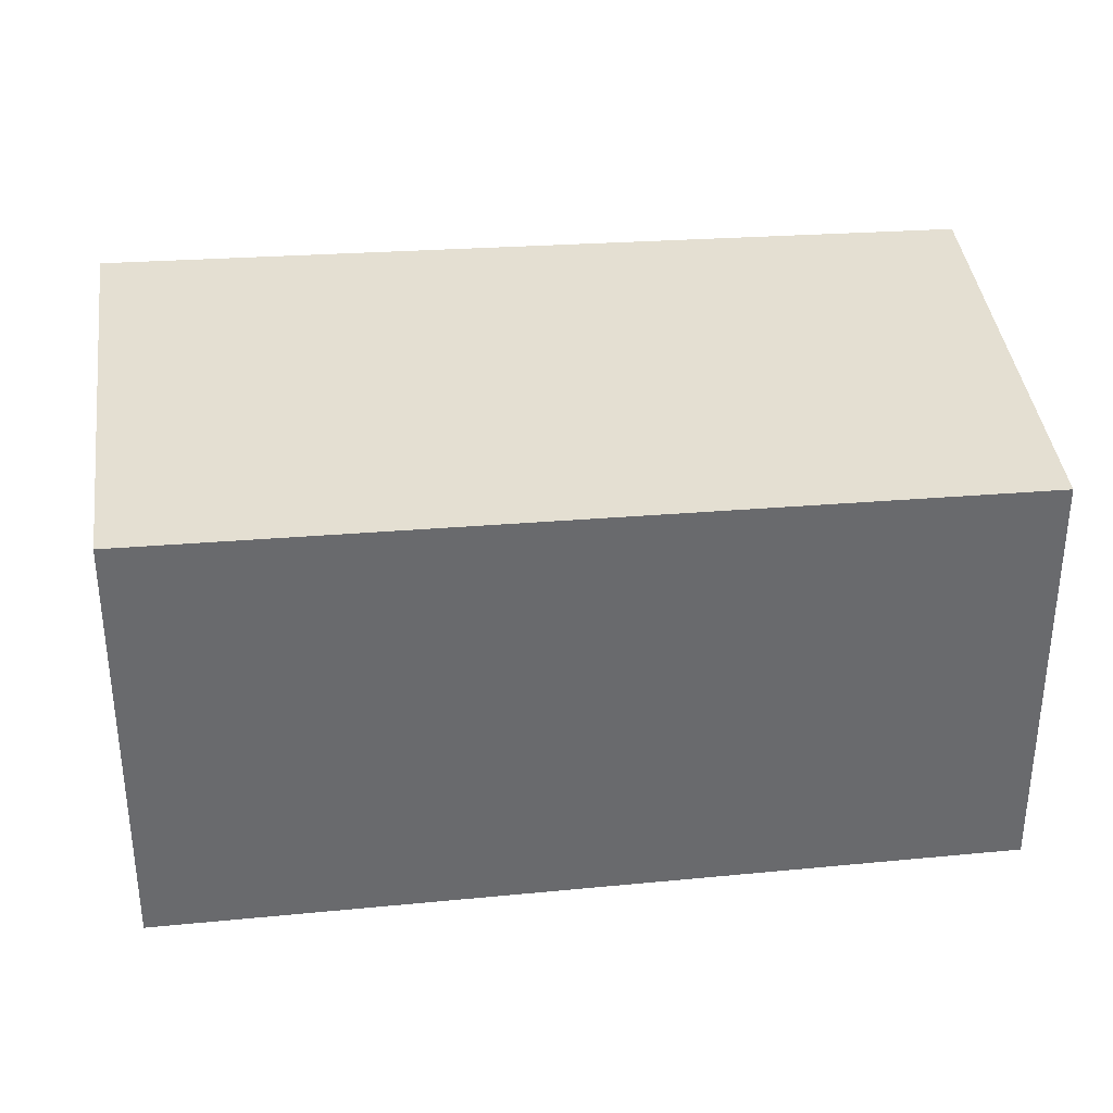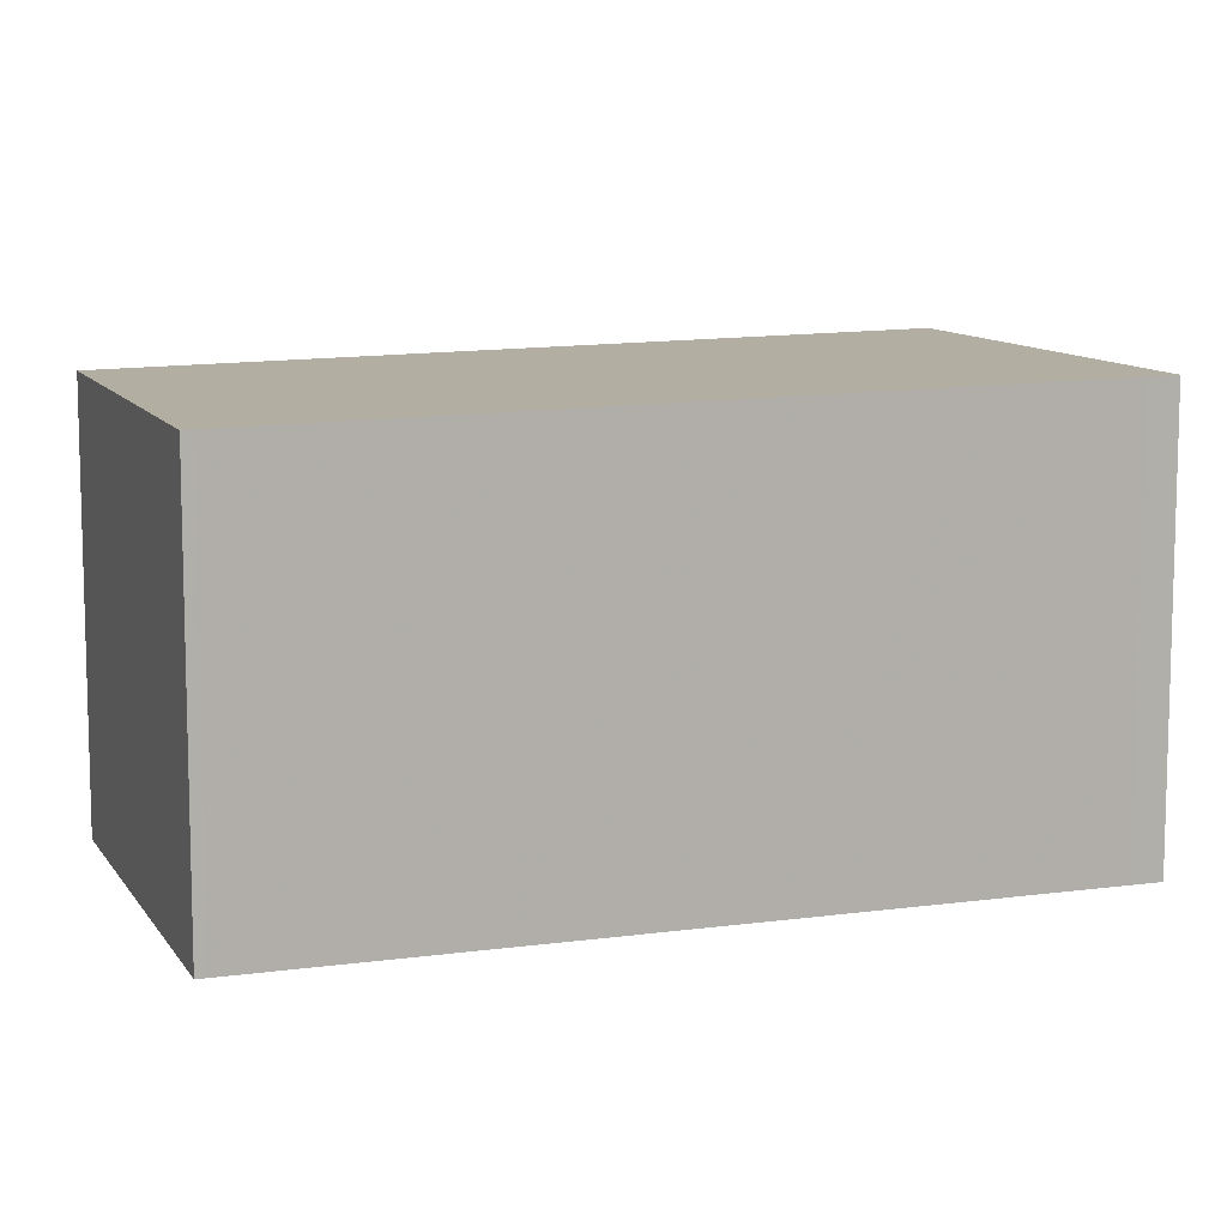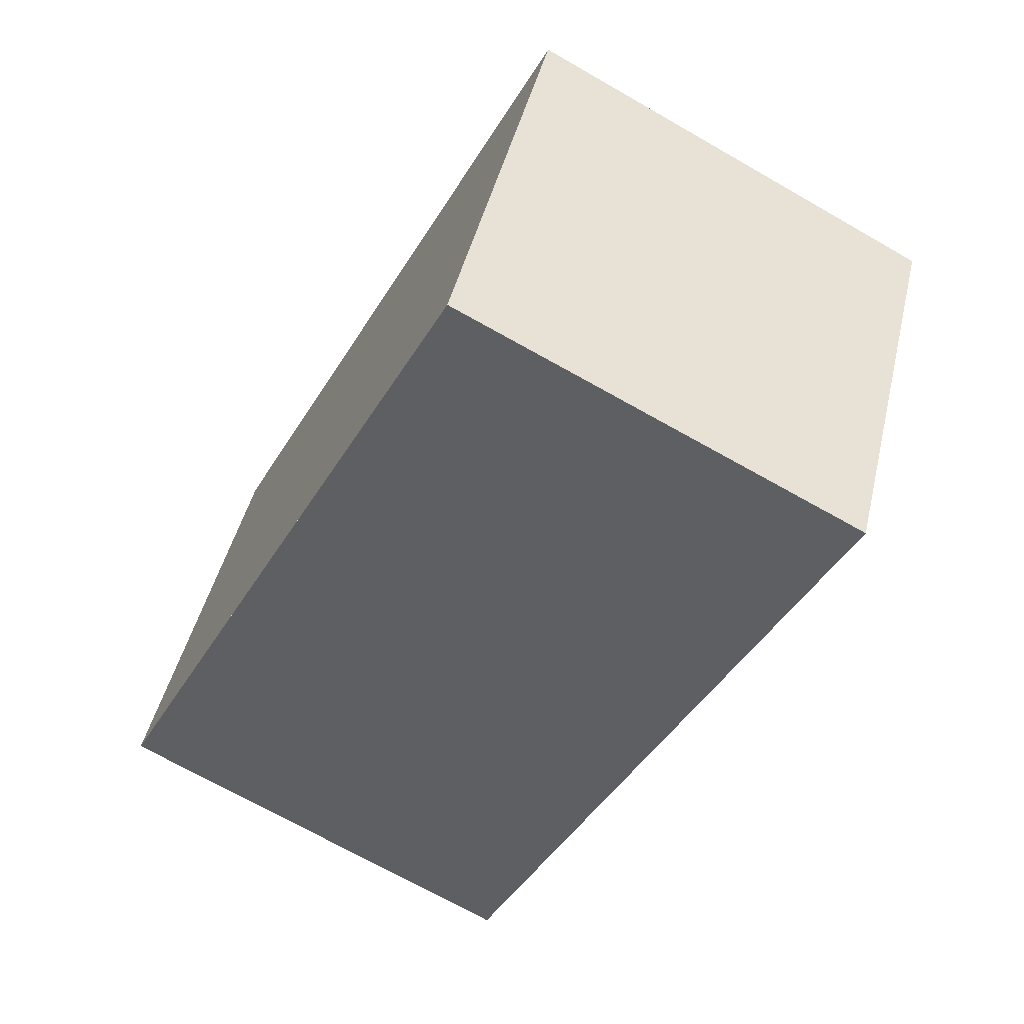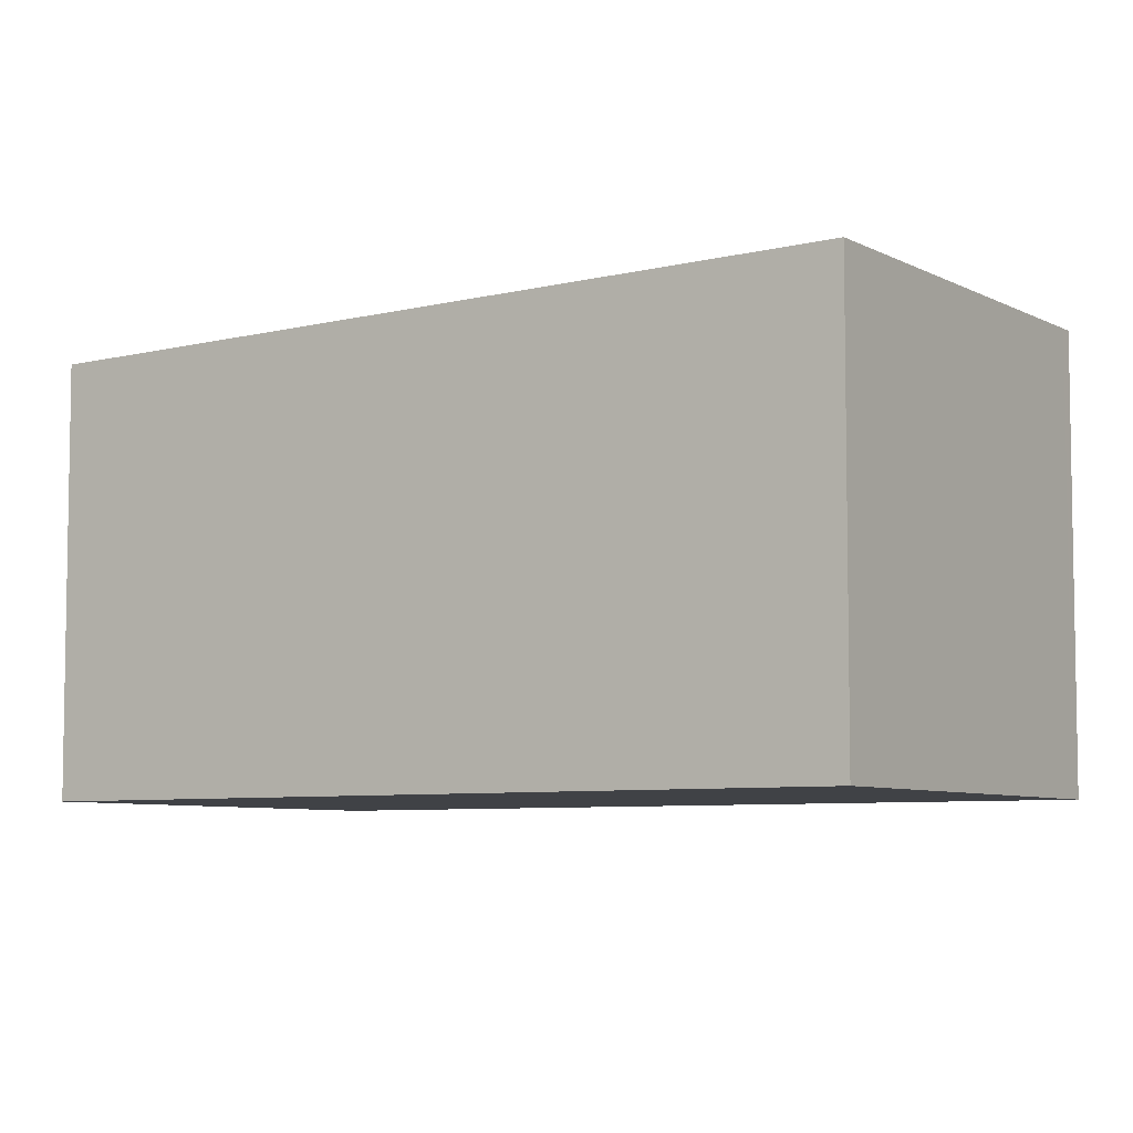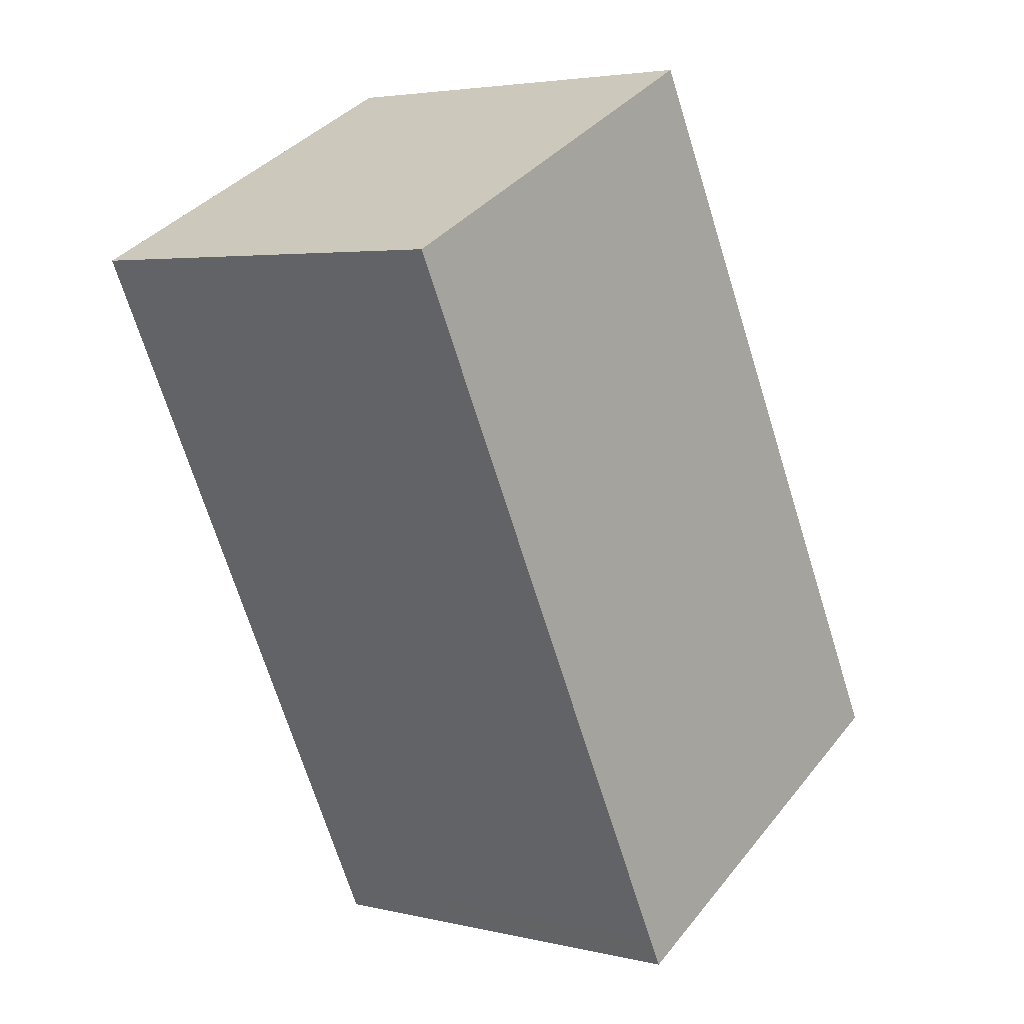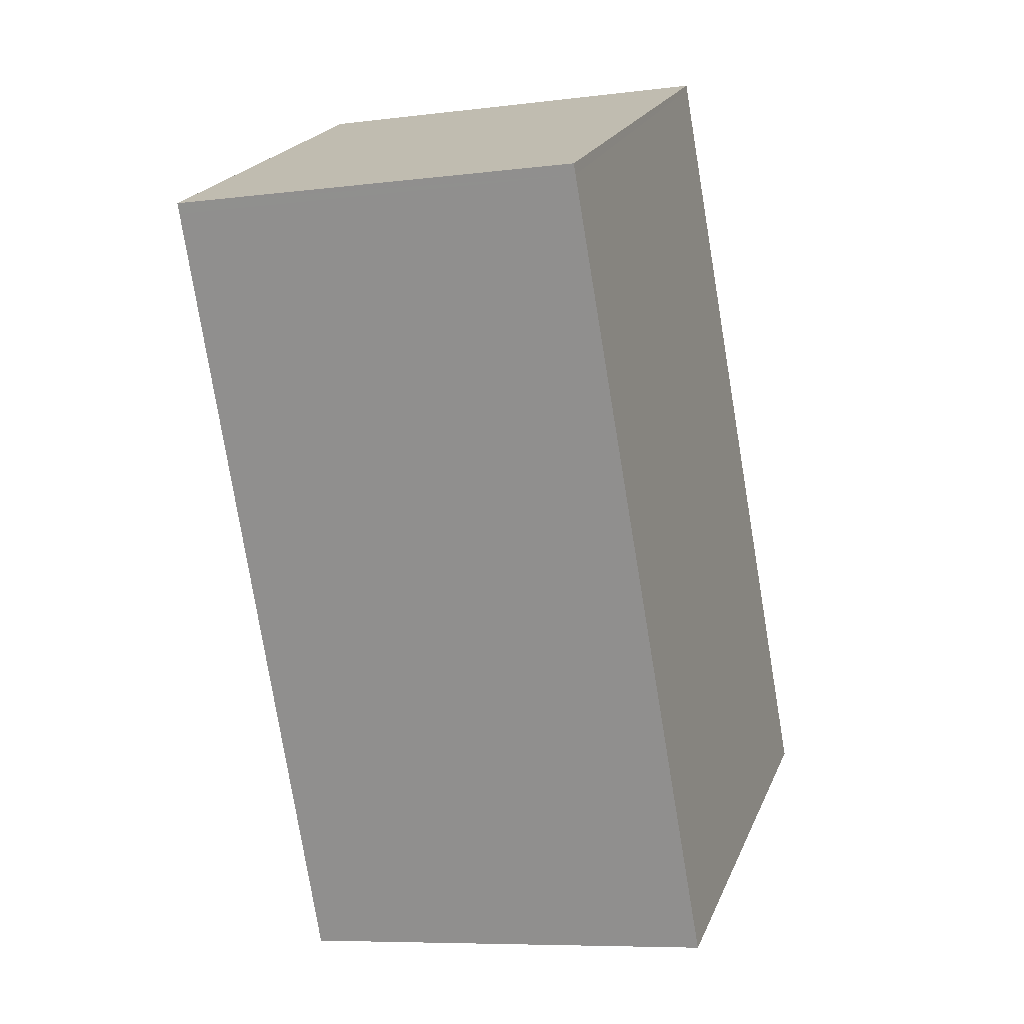
<metadata>
{"format":"obj","ext":"obj","renderer":"f3d","projection":"perspective","resolution":1024,"background":"white","views":[{"elev":37.3,"azim":110.3,"up":"+Z"},{"elev":10.1,"azim":-83.0,"up":"+Z"},{"elev":44.9,"azim":-166.9,"up":"+Y"},{"elev":-6.5,"azim":-29.9,"up":"+Z"},{"elev":4.0,"azim":-52.1,"up":"+Y"},{"elev":-7.8,"azim":-70.6,"up":"+Y"}]}
</metadata>
<code>
v -1963 -2134 2.135
v -1961 -2133 2.157
v -1959 -2136 2.231
v -1961 -2137 2.208
v -1961 -2133 2.157
v -1963 -2134 2.136
v -1959 -2136 2.23
v -1961 -2133 2.171
v -1959 -2136 2.227
v -1961 -2137 2.205
v -1959 -2136 2.228
v -1961 -2137 2.208
v -1961 -2137 2.205
v -1963 -2134 2.136
v -1963 -2134 2.135
v -1963 -2134 2.135
v -1963 -2134 2.135
v -1963 -2134 0
v -1963 -2134 0
v -1961 -2133 2.157
v -1961 -2133 2.157
v -1961 -2133 0
v -1961 -2133 0
v -1959 -2136 2.23
v -1959 -2136 2.231
v -1959 -2136 0
v -1959 -2136 0
v -1961 -2137 2.205
v -1961 -2137 2.208
v -1961 -2137 0
v -1961 -2137 0
v -1961 -2133 2.171
v -1961 -2133 2.157
v -1961 -2133 0
v -1961 -2133 0
v -1963 -2134 2.135
v -1963 -2134 2.136
v -1963 -2134 0
v -1963 -2134 0
v -1961 -2137 2.208
v -1959 -2136 2.23
v -1959 -2136 0
v -1961 -2137 4.441e-16
v -1959 -2136 2.228
v -1961 -2133 2.171
v -1961 -2133 0
v -1959 -2136 0
v -1963 -2134 2.136
v -1961 -2137 2.205
v -1961 -2137 0
v -1963 -2134 0
v -1959 -2136 2.231
v -1959 -2136 2.228
v -1959 -2136 0
v -1959 -2136 0
v -1961 -2137 2.208
v -1961 -2137 2.208
v -1961 -2137 4.441e-16
v -1961 -2137 0
v -1961 -2133 2.157
v -1963 -2134 2.135
v -1963 -2134 0
v -1961 -2133 0
v -1963 -2134 0
v -1961 -2133 0
v -1959 -2136 0
v -1961 -2137 0
f 15 2 5 14
f 9 8 11
f 14 5 8 9 13
f 13 9 7 12
f 11 3 7 9
f 12 4 10 13
f 13 10 6 14
f 14 6 1 15
f 17 18 19 16
f 21 22 23 20
f 25 26 27 24
f 29 30 31 28
f 33 34 35 32
f 37 38 39 36
f 41 42 43 40
f 45 46 47 44
f 49 50 51 48
f 53 54 55 52
f 57 58 59 56
f 61 62 63 60
f 65 66 67 64

</code>
